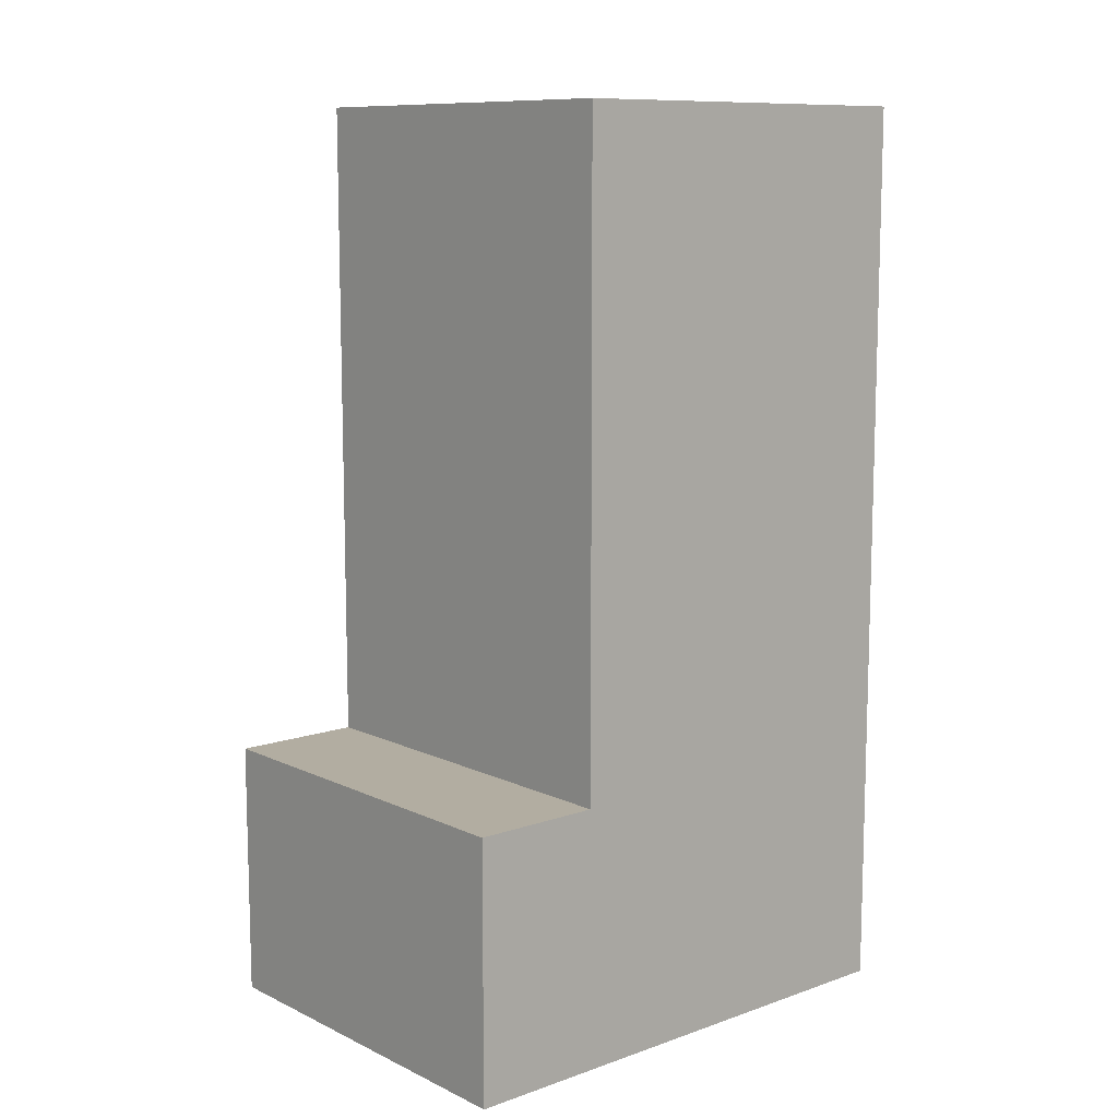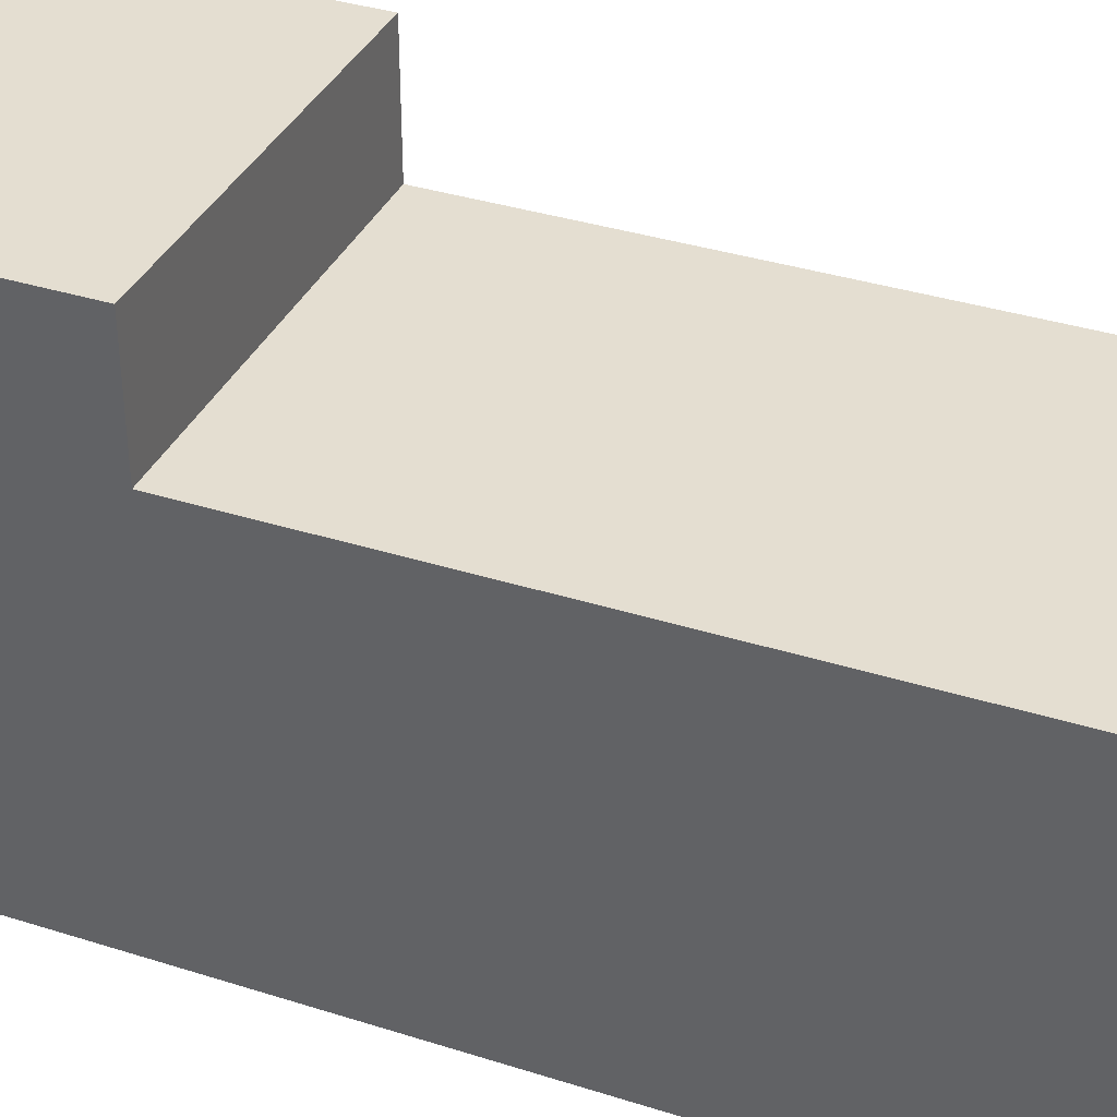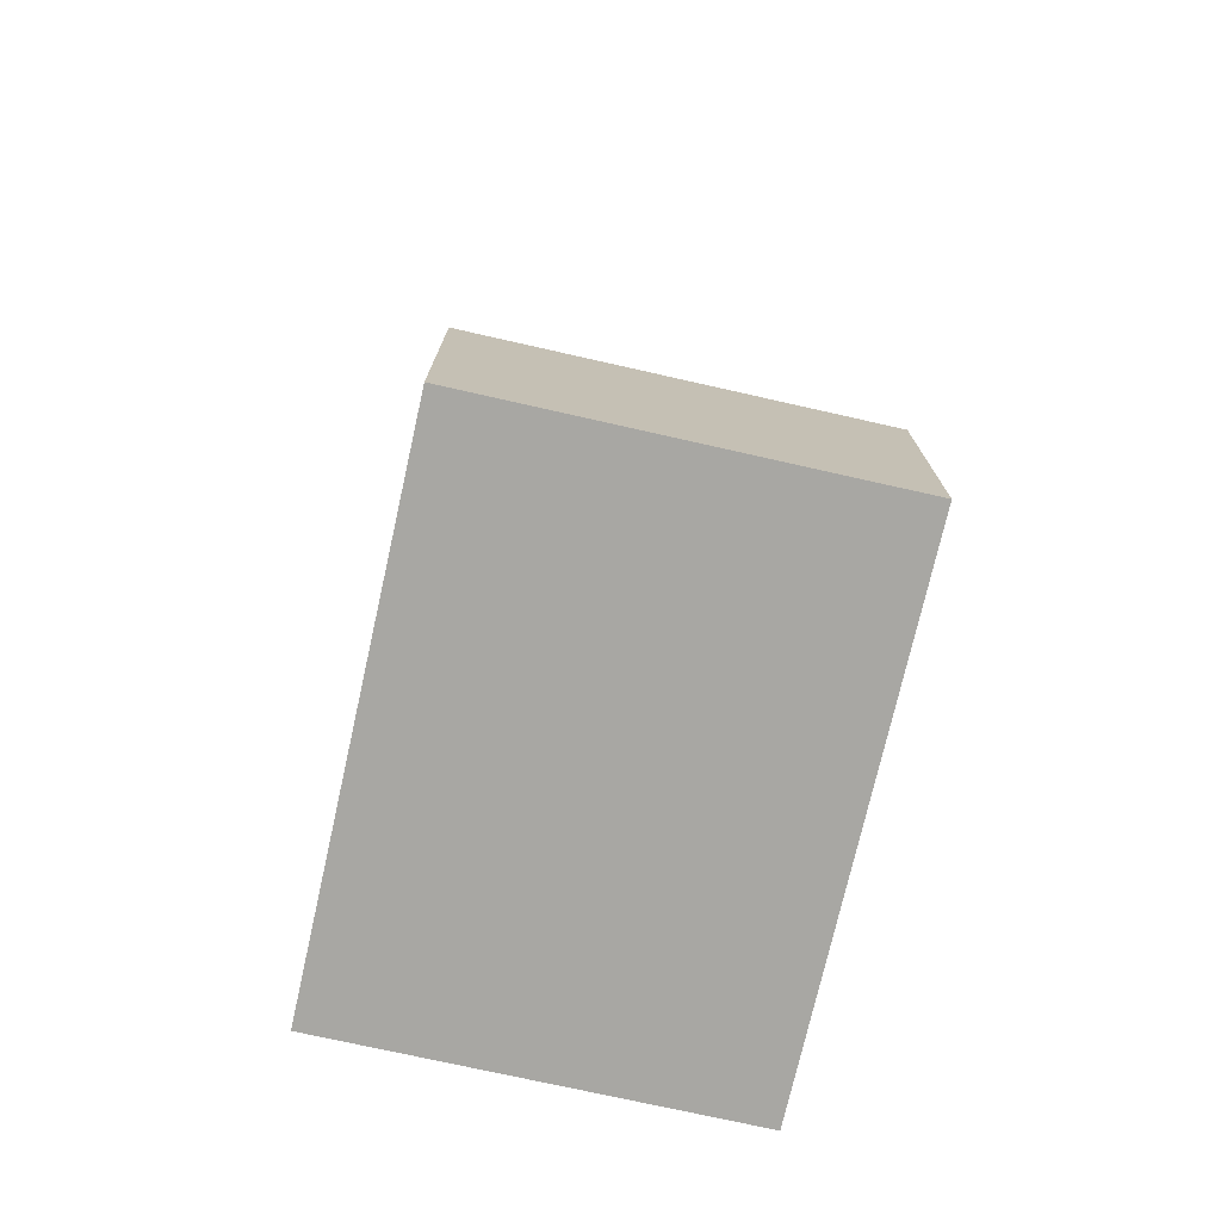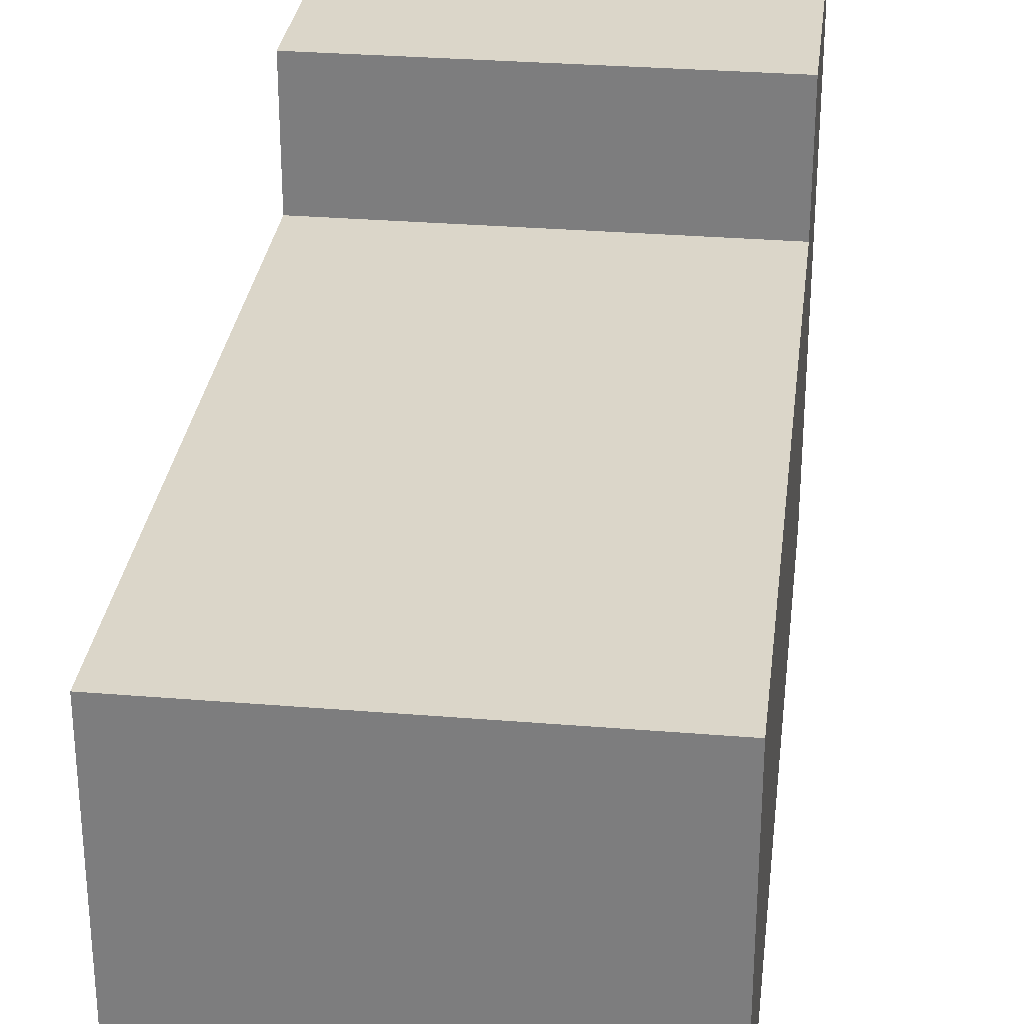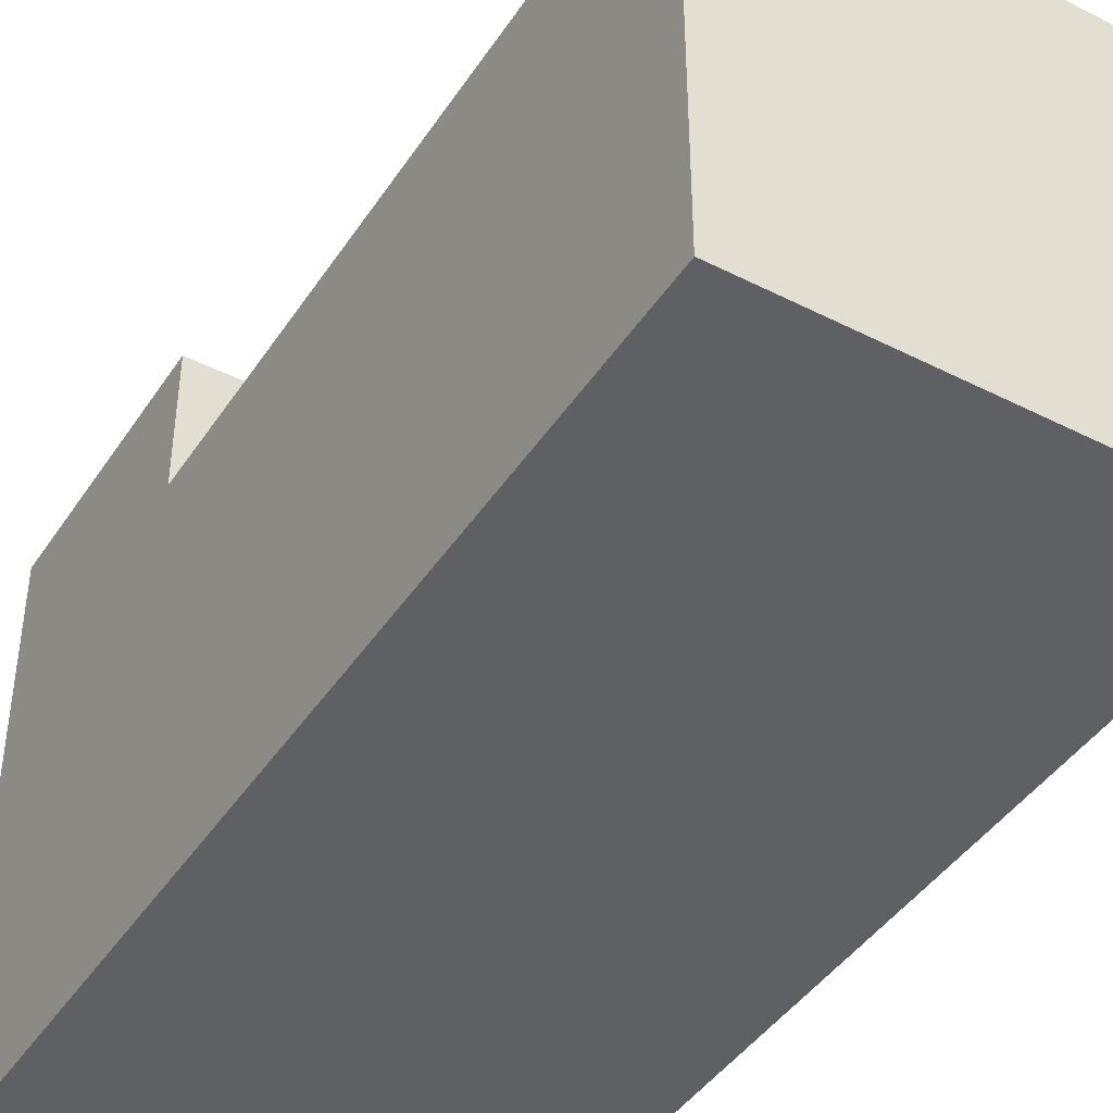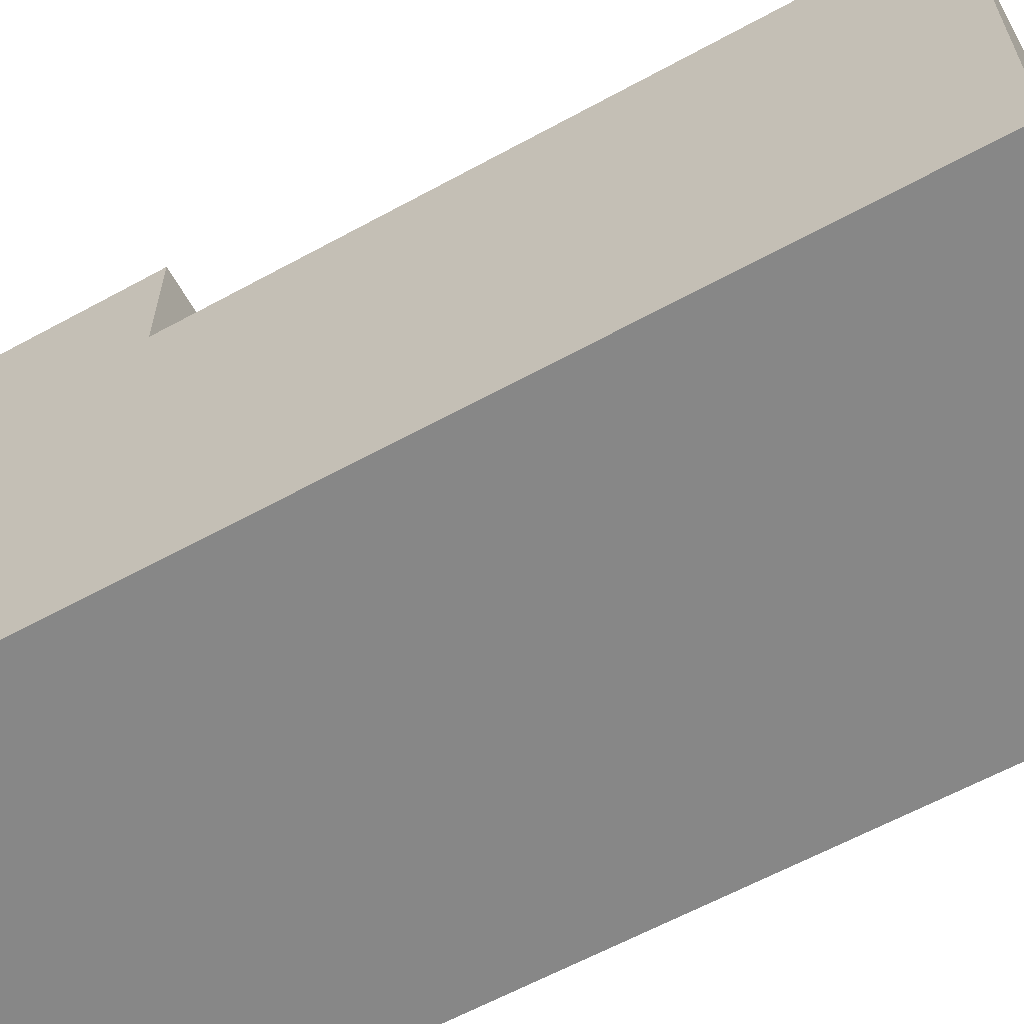
<metadata>
{"format":"obj","ext":"obj","renderer":"f3d","projection":"perspective","resolution":1024,"background":"white","views":[{"elev":10.5,"azim":49.1,"up":"+Y"},{"elev":36.5,"azim":112.4,"up":"+Z"},{"elev":-74.4,"azim":-12.7,"up":"+Y"},{"elev":29.9,"azim":-173.1,"up":"+Z"},{"elev":-43.2,"azim":149.0,"up":"+Z"},{"elev":-62.3,"azim":119.0,"up":"+Z"}]}
</metadata>
<code>
g kiritan_LegR
v -1.5 0 2
v -1.5 0 -2
v -1.5 1 2
v -1.5 1 1
v -1.5 1 -0
v -1.5 1 -2
v -1.5 2 2
v -1.5 2 1
v -1.5 2 -0
v -1.5 3 1
v -1.5 3 -2
v -1.5 7 1
v -1.5 7 -2
v 1.5 0 2
v 1.5 0 -2
v 1.5 1 2
v 1.5 1 1
v 1.5 1 -0
v 1.5 1 -2
v 1.5 2 2
v 1.5 2 1
v 1.5 2 -0
v 1.5 3 1
v 1.5 3 -2
v 1.5 7 1
v 1.5 7 -2
v -1.5 0 2
v -1.5 1 2
v -1.5 2 2
v -0.5 1 2
v -0.5 2 2
v 0.5 1 2
v 0.5 2 2
v 1.5 0 2
v 1.5 1 2
v 1.5 2 2
v -1.5 2 1
v -1.5 3 1
v -1.5 7 1
v -0.5 2 1
v 0.5 2 1
v 1.5 2 1
v 1.5 3 1
v 1.5 7 1
v -1.5 0 -2
v -1.5 1 -2
v -1.5 3 -2
v -1.5 7 -2
v 1.5 0 -2
v 1.5 1 -2
v 1.5 3 -2
v 1.5 7 -2
v -1.5 0 2
v 1.5 0 2
v -1.5 0 -2
v 1.5 0 -2
v -1.5 2 2
v -0.5 2 2
v 0.5 2 2
v 1.5 2 2
v -1.5 2 1
v -0.5 2 1
v 0.5 2 1
v 1.5 2 1
v -1.5 7 1
v 1.5 7 1
v -1.5 7 -2
v 1.5 7 -2
f 3 2 1
f 4 2 3
f 5 2 4
f 6 2 5
f 7 4 3
f 8 5 4
f 8 4 7
f 9 6 5
f 9 5 8
f 10 9 8
f 11 6 9
f 11 9 10
f 12 11 10
f 13 11 12
f 14 15 16
f 16 15 17
f 17 15 18
f 18 15 19
f 16 17 20
f 17 18 21
f 20 17 21
f 18 19 22
f 21 18 22
f 21 22 23
f 22 19 24
f 23 22 24
f 23 24 25
f 25 24 26
f 30 28 27
f 30 29 28
f 31 29 30
f 32 30 27
f 32 31 30
f 33 31 32
f 34 32 27
f 35 33 32
f 35 32 34
f 36 33 35
f 40 38 37
f 41 38 40
f 42 38 41
f 43 39 38
f 43 38 42
f 44 39 43
f 45 46 49
f 46 47 50
f 49 46 50
f 47 48 51
f 50 47 51
f 51 48 52
f 55 54 53
f 56 54 55
f 57 58 61
f 58 59 62
f 61 58 62
f 59 60 63
f 62 59 63
f 63 60 64
f 65 66 67
f 67 66 68

</code>
